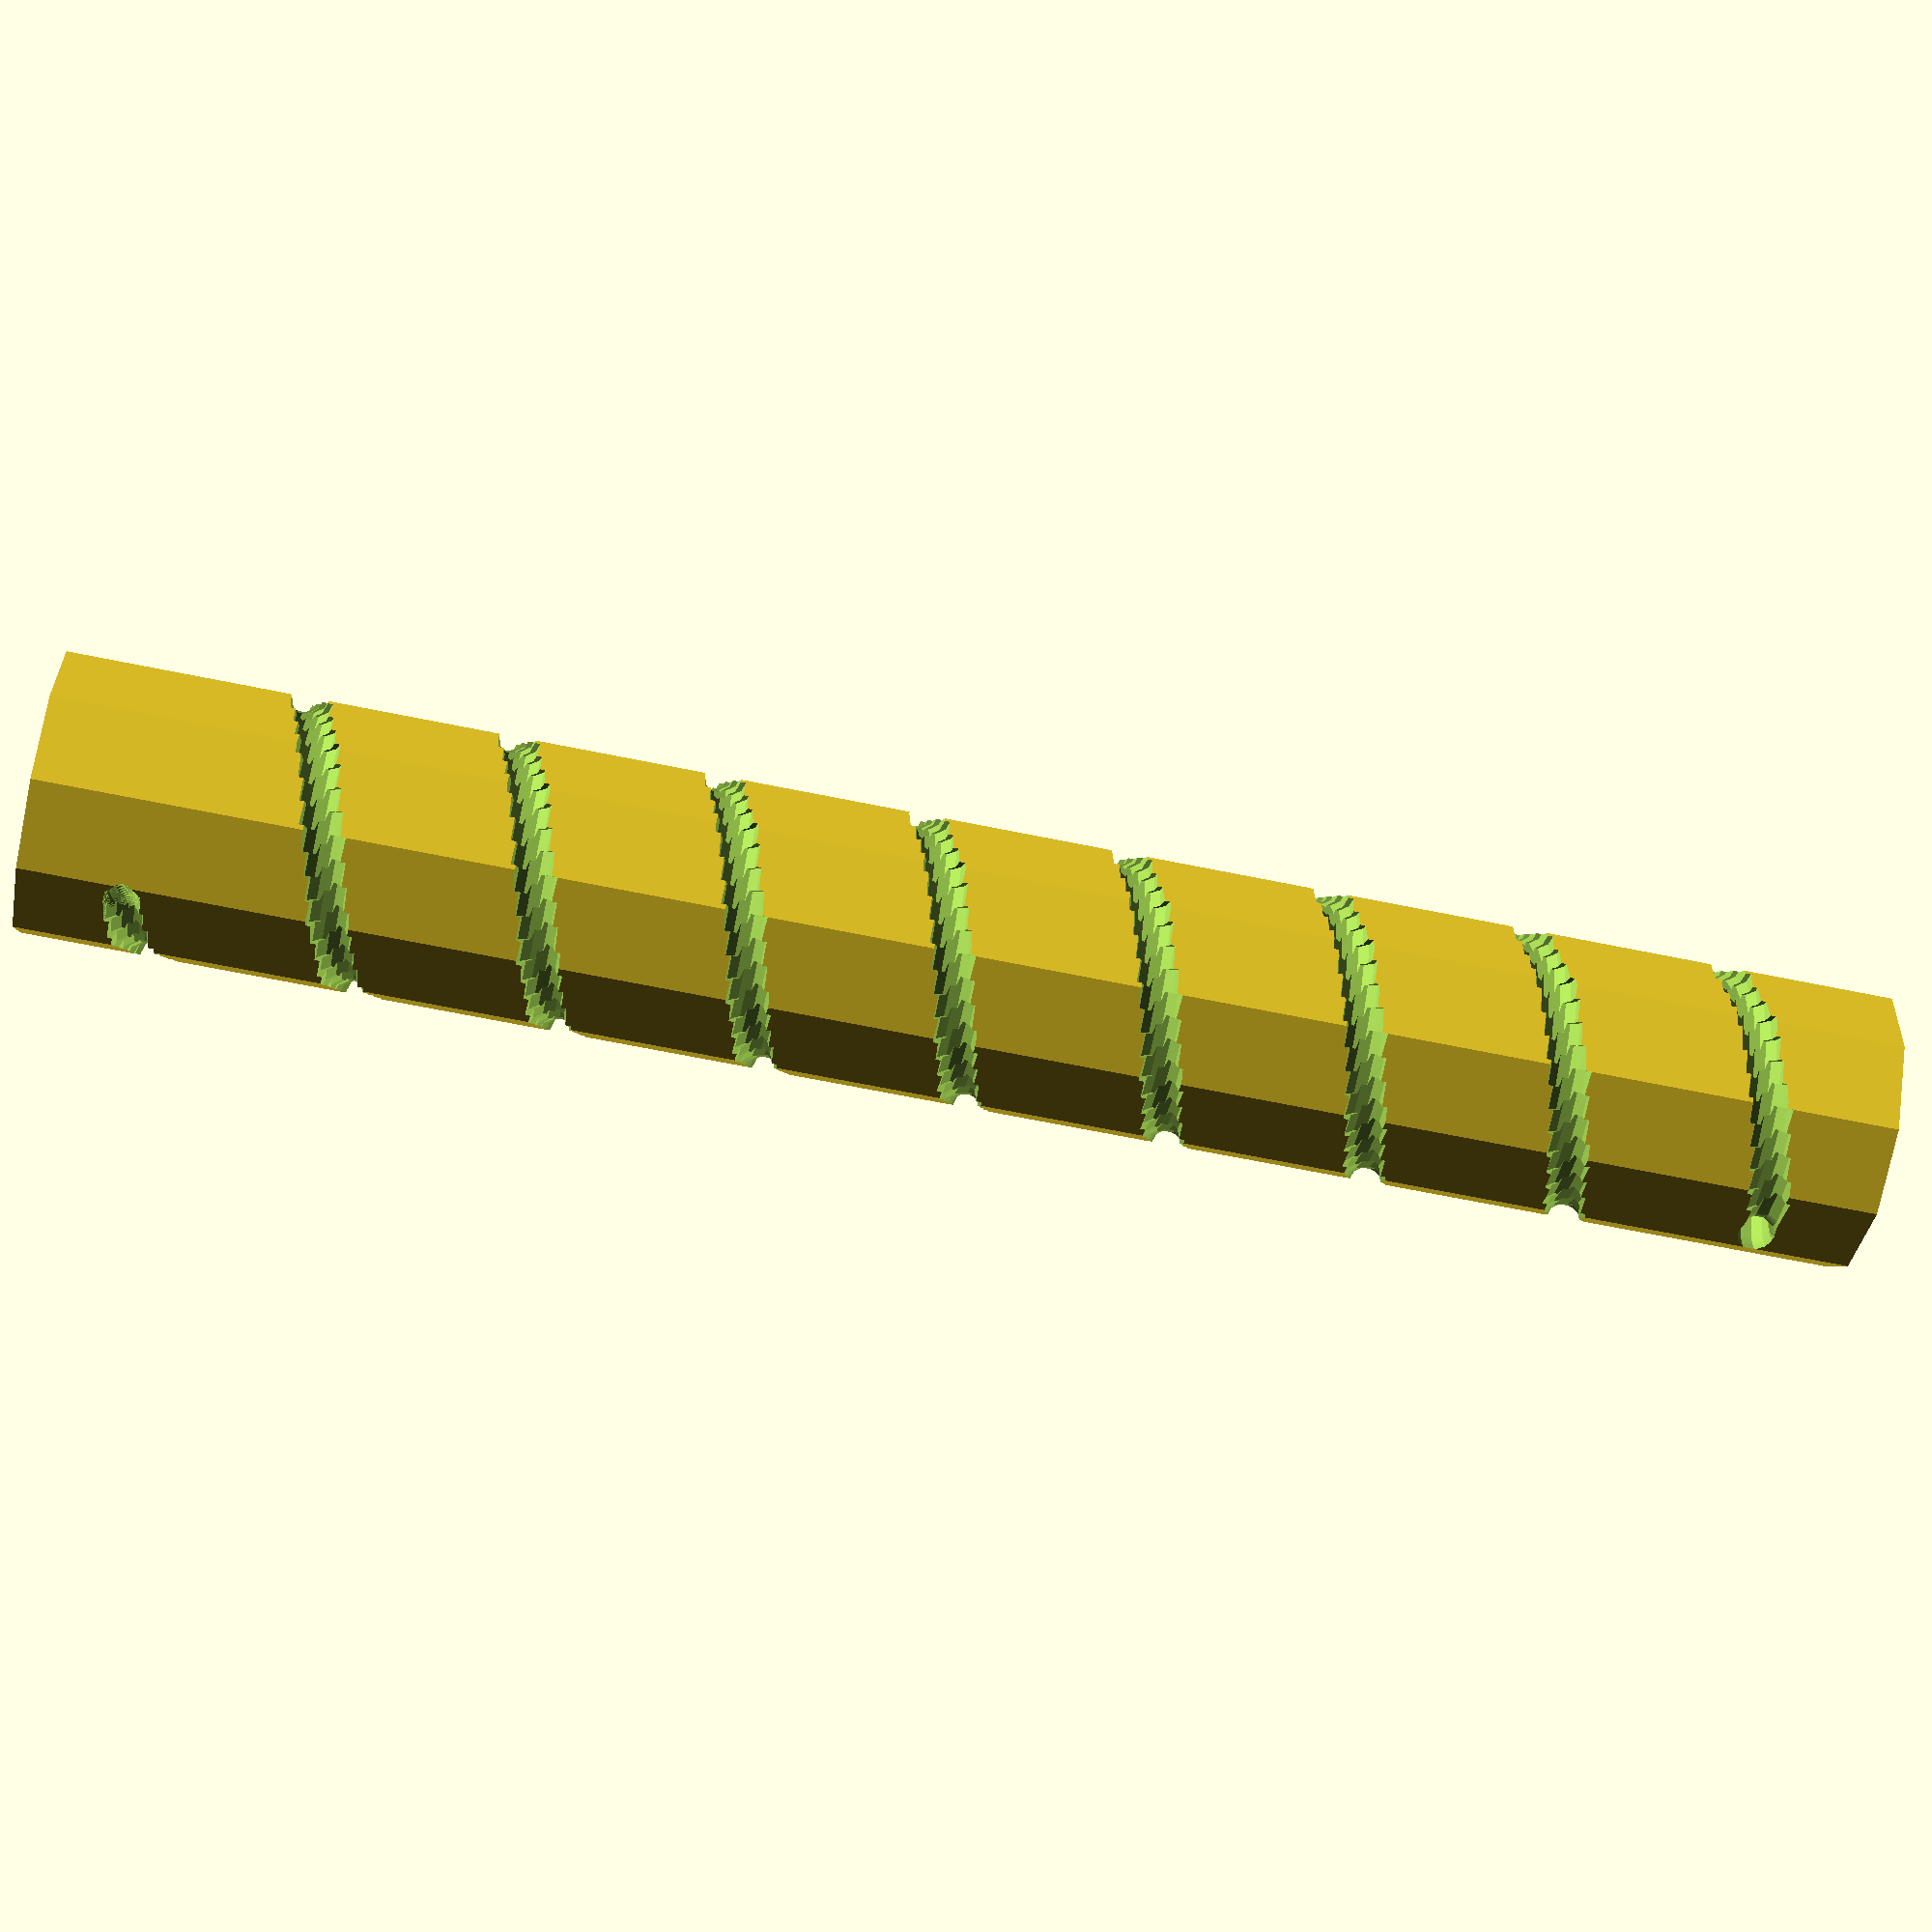
<openscad>
// Device to produce PLA springs in openscad
// http://www.thingiverse.com/thing:188285/
// REFACTORED (well, prettied up) by sfinktah
//////////////////////////////////
// PARAMETERS
//////////////////////////////////
springLength = 80;             //  length of spring [mm]
springDiameter = 12.25;            //  spring outer diameter [mm]
filamentDiameter = 1.75;        //  spring wire diameter [mm] 
springWindings = 8;            //  number of active windings
padLength = 5;                  //  top/bottom padding [mm]
resolution = 10;                //  resolution (nfi)
//////////////////////////////////


// INTERNAL PARAMETERS (DO NOT CHANGE)
//////////////////////////////////////
innerRadius = springDiameter / 2;
filamentRadius = filamentDiameter / 2;
outerRadius = innerRadius + filamentRadius;
windingHeight = springWindings / springLength;
step = 1 / windingHeight;
epsilon = 0.01;
//////////////////////////////////////

difference() {
	cylinder(h = springLength + 2 * padLength, 
			r = outerRadius, 
			$fn = resolution);
	union () {
		start();
		spring();
		end();
	}
}

module start() {
    translate(v = [-epsilon, outerRadius - filamentRadius*2, padLength] ) {
        rotate([0,-270,0]) {
            // the curved corner
            for (i = [0:resolution:90-resolution] ) {
                hull() {
                    rotate([i, 0, 0])
                    translate([0, filamentRadius * 2, 0] )
                        cylinder(h = 1, 
                                 r = filamentRadius, 
                                 $fn = resolution, 
                                 center = true);
                    rotate([i+resolution, 0, 0])
                    translate([0, filamentRadius * 2, 0] )
                        cylinder(h = 1, 
                                 r = filamentRadius, 
                                 $fn = resolution, 
                                 center = true);
                }
            }
            // straight section
            translate([0,0,filamentRadius*2])
            rotate([90,0,0])
                cylinder(h = 2 * outerRadius, 
                         r = filamentRadius, 
                         $fn = resolution, 
                         center = false);
        }
    }
}

module end() {
	translate(v = [0, outerRadius - 2 * filamentRadius, padLength + springLength] ) {
		rotate(a = 270, v = [0, 1, 0] ) {
			for (i = [0:90] ) {
				rotate(a = i, v = [1, 0, 0] ) {
					translate(v = [0, filamentRadius * 2, 0] ) {
						rotate(a = i, v = [0, 0, 1] ) {
							if (i == 90) {
								cylinder(h = 2 * outerRadius, 
										r = filamentRadius, 
										$fn = resolution, 
										center = false);
							} else {
								cylinder(h = 1, 
										r = filamentRadius, 
										$fn = resolution, 
										center = true);
							}
						}
					}
				}
			}
		}
	}
}

module spring() {
    for (j = [0:(springWindings - 1)] ) {
        translate(v = [0, 0, j * step + padLength] ) {
            rotate(a = 270, v = [0, 1, 0] ) {   // flip it to basis plane[x,y]
                for (i = [0:resolution:360] )
                    hull() {
                        rotate(a = i, v = [1, 0, 0] )
                        translate(v = [(i / (360 * windingHeight)), outerRadius, 0] )
                            cylinder(h = 1, 
                                     r = filamentRadius, 
                                     $fn = resolution, 
                                     center = true);
                        rotate(a = i+resolution, v = [1, 0, 0] )
                        translate(v = [(i / (360 * windingHeight)), outerRadius, 0] )
                            cylinder(h = 1, 
                                     r = filamentRadius, 
                                     $fn = resolution, 
                                     center = true);
                }
            }
        }
    }
}
/* vim: set ts=4 sts=0 sw=4 noet: */
</openscad>
<views>
elev=63.9 azim=204.0 roll=78.2 proj=p view=solid
</views>
